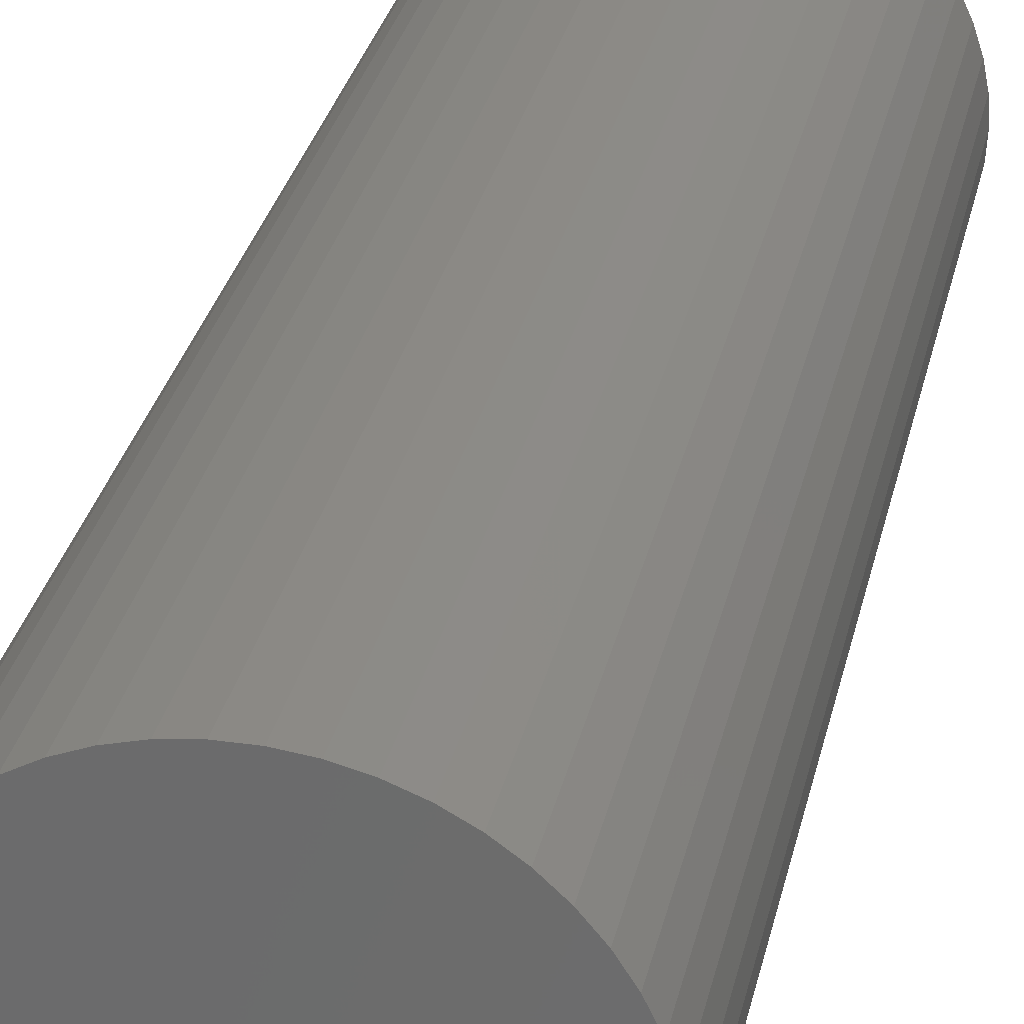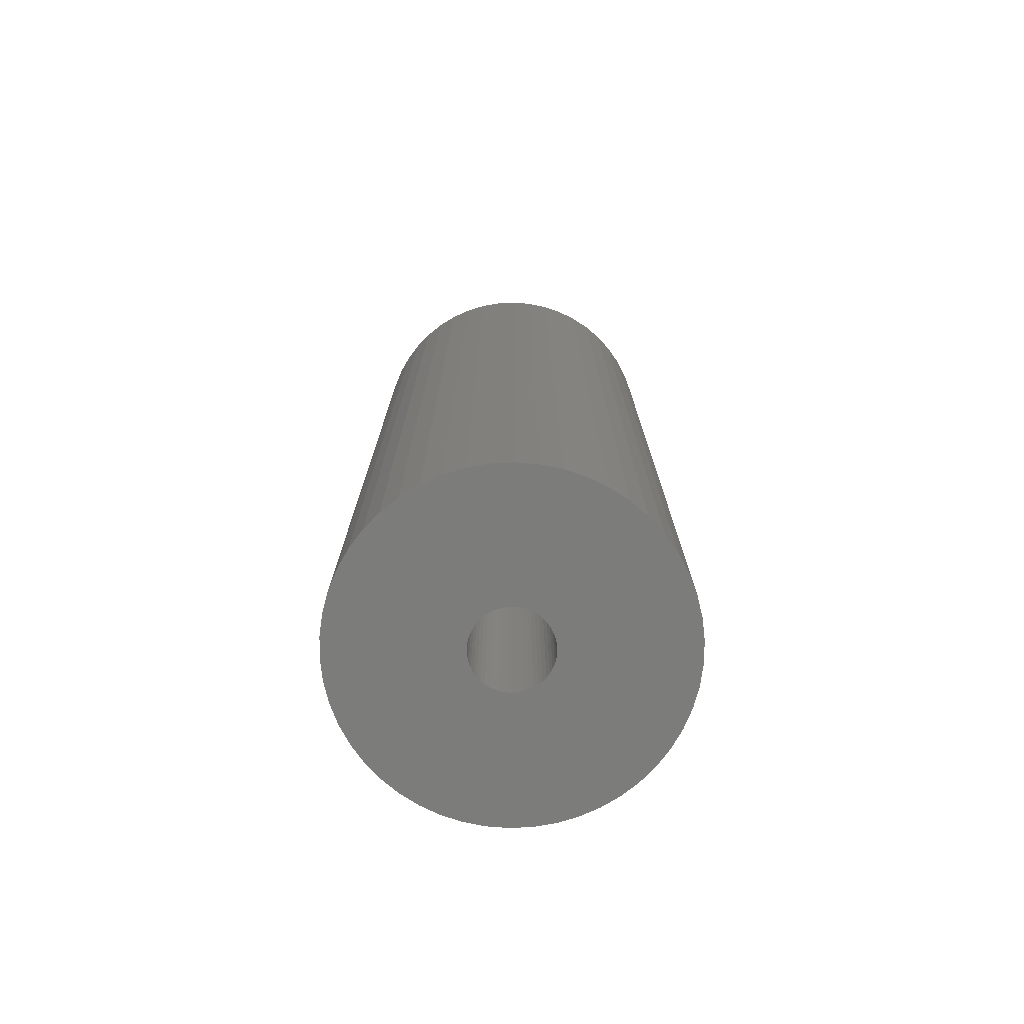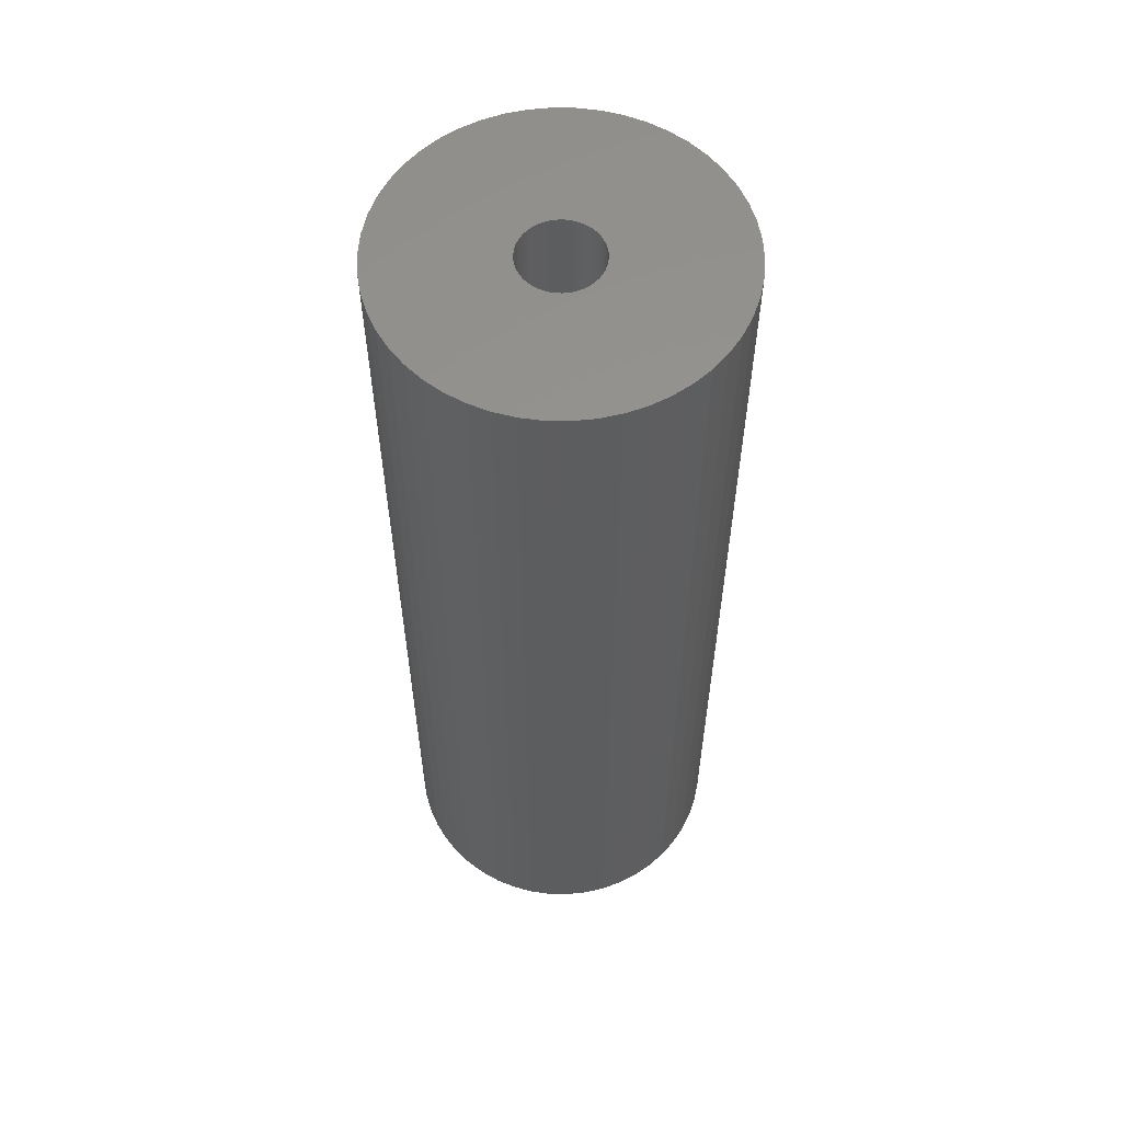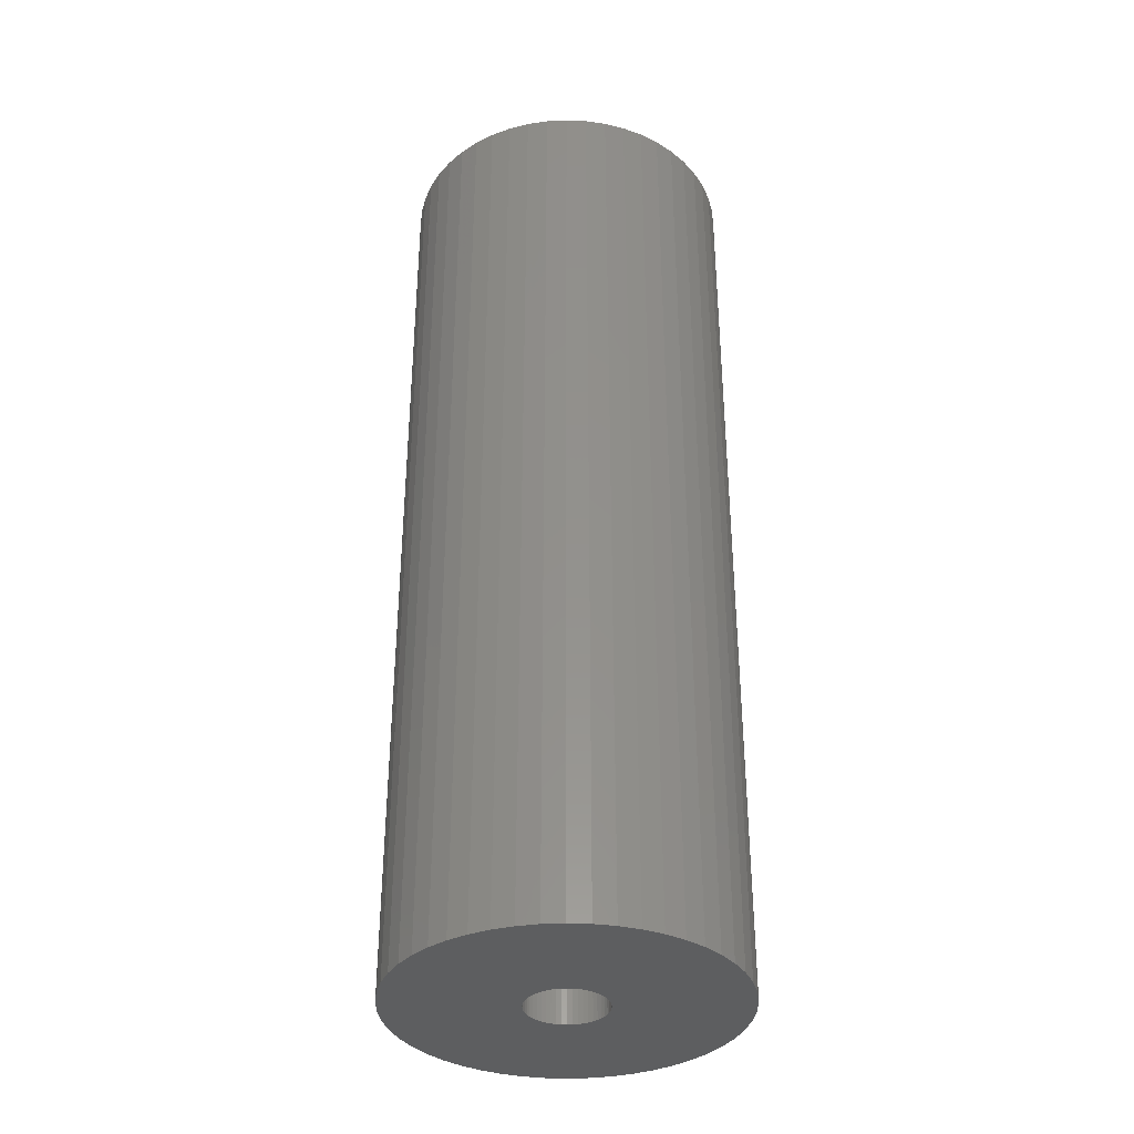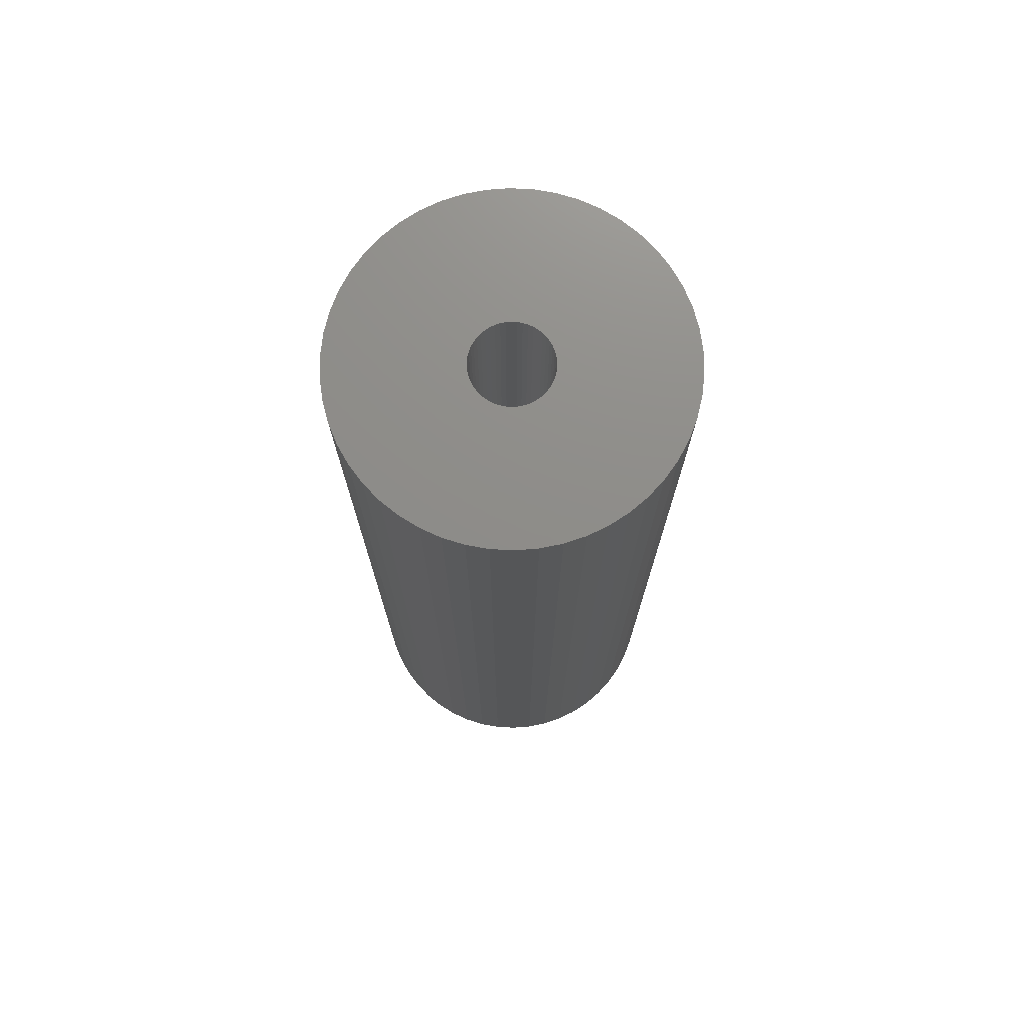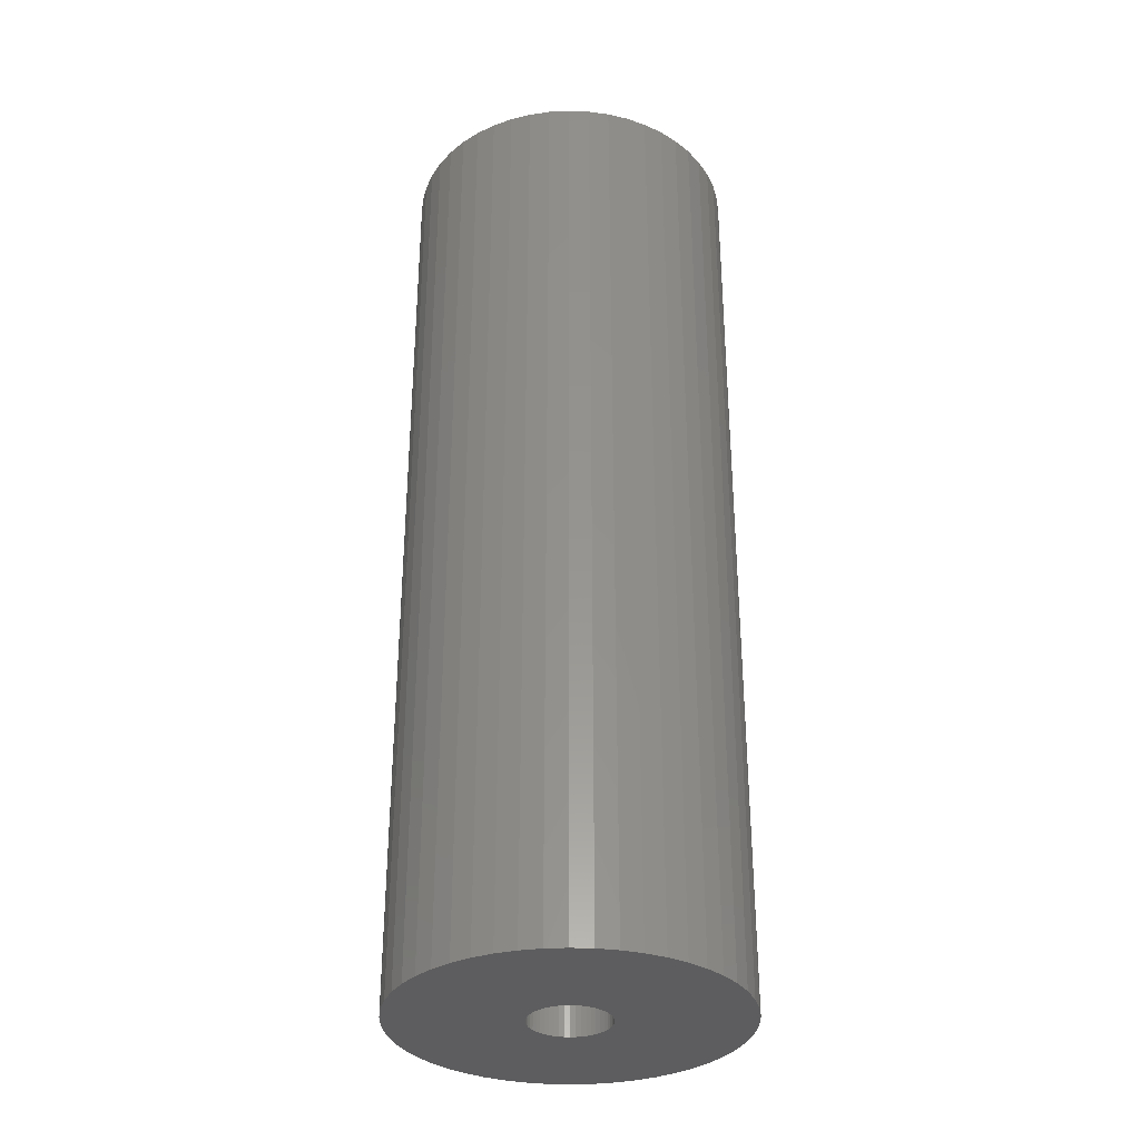
<metadata>
{"format":"stl","ext":"stl","renderer":"f3d","projection":"perspective","resolution":1024,"background":"white","views":[{"elev":29.4,"azim":-168.1,"up":"+Y"},{"elev":-75.3,"azim":-62.0,"up":"+Z"},{"elev":58.0,"azim":-34.9,"up":"+Z"},{"elev":-35.5,"azim":-154.6,"up":"+Z"},{"elev":74.2,"azim":-126.7,"up":"+Z"},{"elev":-32.9,"azim":169.5,"up":"+Z"}]}
</metadata>
<code>
# stl→obj: 200 verts, 400 faces
v 17 0 48
v 16.87 2.131 -48
v 16.87 2.131 48
v 17 0 -48
v -17 0 -48
v -16.87 2.131 48
v -16.87 2.131 -48
v -17 0 48
v 1.067 16.97 -48
v -1.067 16.97 48
v 1.067 16.97 48
v -1.067 16.97 -48
v -1.067 -16.97 -48
v 1.067 -16.97 48
v -1.067 -16.97 48
v 1.067 -16.97 -48
v 12.39 11.64 -48
v 10.84 13.1 48
v 12.39 11.64 48
v 10.84 13.1 -48
v -10.84 13.1 -48
v -12.39 11.64 48
v -10.84 13.1 48
v -12.39 11.64 -48
v -5.253 16.17 -48
v -7.238 15.38 48
v -5.253 16.17 48
v -7.238 15.38 -48
v 15.81 6.258 48
v 14.9 8.19 -48
v 14.9 8.19 48
v 15.81 6.258 -48
v 7.238 15.38 -48
v 5.253 16.17 48
v 7.238 15.38 48
v 5.253 16.17 -48
v 3.185 16.7 48
v 3.185 16.7 -48
v 9.109 14.35 -48
v 9.109 14.35 48
v -15.81 6.258 -48
v -14.9 8.19 48
v -14.9 8.19 -48
v -15.81 6.258 48
v 4 0 48
v 3.968 0.5013 48
v 16.47 4.228 48
v 16.87 -2.131 48
v 3.874 0.9948 48
v 3.968 -0.5013 48
v 3.719 1.472 48
v 16.47 -4.228 48
v 3.505 1.927 48
v 13.75 9.992 48
v 3.874 -0.9948 48
v 3.236 2.351 48
v 15.81 -6.258 48
v 2.916 2.738 48
v 3.719 -1.472 48
v 2.55 3.082 48
v 14.9 -8.19 48
v 2.143 3.377 48
v 3.505 -1.927 48
v 1.703 3.619 48
v 13.75 -9.992 48
v 3.236 -2.351 48
v 1.236 3.804 48
v 0.7495 3.929 48
v 0.2512 3.992 48
v -0.2512 3.992 48
v -0.7495 3.929 48
v -3.185 16.7 48
v -1.236 3.804 48
v -1.703 3.619 48
v -2.143 3.377 48
v -9.109 14.35 48
v -2.55 3.082 48
v -2.916 2.738 48
v -3.236 2.351 48
v -13.75 9.992 48
v 12.39 -11.64 48
v 2.916 -2.738 48
v 10.84 -13.1 48
v 2.55 -3.082 48
v 9.109 -14.35 48
v 2.143 -3.377 48
v 7.238 -15.38 48
v 1.703 -3.619 48
v 5.253 -16.17 48
v 1.236 -3.804 48
v 3.185 -16.7 48
v 0.7495 -3.929 48
v 0.2512 -3.992 48
v -0.2512 -3.992 48
v -0.7495 -3.929 48
v -3.185 -16.7 48
v -1.236 -3.804 48
v -5.253 -16.17 48
v -1.703 -3.619 48
v -7.238 -15.38 48
v -2.143 -3.377 48
v -9.109 -14.35 48
v -2.55 -3.082 48
v -10.84 -13.1 48
v -2.916 -2.738 48
v -12.39 -11.64 48
v -3.236 -2.351 48
v -13.75 -9.992 48
v -3.505 -1.927 48
v -14.9 -8.19 48
v -3.719 -1.472 48
v -15.81 -6.258 48
v -3.874 -0.9948 48
v -16.47 -4.228 48
v -3.968 -0.5013 48
v -16.87 -2.131 48
v -4 0 48
v -3.505 1.927 48
v -3.719 1.472 48
v -3.874 0.9948 48
v -16.47 4.228 48
v -3.968 0.5013 48
v -3.185 16.7 -48
v 4 0 -48
v 16.87 -2.131 -48
v 3.968 -0.5013 -48
v 16.47 -4.228 -48
v 3.874 -0.9948 -48
v 15.81 -6.258 -48
v 3.968 0.5013 -48
v 3.719 -1.472 -48
v 14.9 -8.19 -48
v 16.47 4.228 -48
v 3.505 -1.927 -48
v 13.75 -9.992 -48
v 3.874 0.9948 -48
v 3.236 -2.351 -48
v 12.39 -11.64 -48
v 2.916 -2.738 -48
v 10.84 -13.1 -48
v 3.719 1.472 -48
v 2.55 -3.082 -48
v 9.109 -14.35 -48
v 2.143 -3.377 -48
v 7.238 -15.38 -48
v 3.505 1.927 -48
v 1.703 -3.619 -48
v 5.253 -16.17 -48
v 13.75 9.992 -48
v 3.236 2.351 -48
v 1.236 -3.804 -48
v 3.185 -16.7 -48
v 0.7495 -3.929 -48
v 0.2512 -3.992 -48
v -0.2512 -3.992 -48
v -0.7495 -3.929 -48
v -3.185 -16.7 -48
v -1.236 -3.804 -48
v -5.253 -16.17 -48
v -1.703 -3.619 -48
v -7.238 -15.38 -48
v -2.143 -3.377 -48
v -9.109 -14.35 -48
v -2.55 -3.082 -48
v -10.84 -13.1 -48
v -2.916 -2.738 -48
v -12.39 -11.64 -48
v -3.236 -2.351 -48
v -13.75 -9.992 -48
v 2.916 2.738 -48
v 2.55 3.082 -48
v 2.143 3.377 -48
v 1.703 3.619 -48
v 1.236 3.804 -48
v 0.7495 3.929 -48
v 0.2512 3.992 -48
v -0.2512 3.992 -48
v -0.7495 3.929 -48
v -1.236 3.804 -48
v -1.703 3.619 -48
v -2.143 3.377 -48
v -9.109 14.35 -48
v -2.55 3.082 -48
v -2.916 2.738 -48
v -3.236 2.351 -48
v -13.75 9.992 -48
v -3.505 1.927 -48
v -3.719 1.472 -48
v -3.874 0.9948 -48
v -16.47 4.228 -48
v -3.968 0.5013 -48
v -4 0 -48
v -3.505 -1.927 -48
v -14.9 -8.19 -48
v -3.719 -1.472 -48
v -15.81 -6.258 -48
v -3.874 -0.9948 -48
v -16.47 -4.228 -48
v -3.968 -0.5013 -48
v -16.87 -2.131 -48
f 1 2 3
f 2 1 4
f 5 6 7
f 6 5 8
f 9 10 11
f 10 9 12
f 13 14 15
f 14 13 16
f 17 18 19
f 18 17 20
f 21 22 23
f 22 21 24
f 25 26 27
f 26 25 28
f 29 30 31
f 30 29 32
f 33 34 35
f 34 33 36
f 36 37 34
f 37 36 38
f 39 35 40
f 35 39 33
f 41 42 43
f 42 41 44
f 45 1 3
f 46 3 47
f 1 45 48
f 49 47 29
f 50 48 45
f 51 29 31
f 48 50 52
f 53 31 54
f 55 52 50
f 56 54 19
f 52 55 57
f 58 19 18
f 59 57 55
f 60 18 40
f 57 59 61
f 62 40 35
f 63 61 59
f 64 35 34
f 61 63 65
f 66 65 63
f 3 46 45
f 47 49 46
f 29 51 49
f 31 53 51
f 54 56 53
f 67 34 37
f 19 58 56
f 18 60 58
f 40 62 60
f 35 64 62
f 34 67 64
f 68 37 11
f 37 68 67
f 11 69 68
f 11 70 69
f 10 70 11
f 70 10 71
f 72 71 10
f 71 72 73
f 27 73 72
f 73 27 74
f 26 74 27
f 74 26 75
f 76 75 26
f 75 76 77
f 23 77 76
f 77 23 78
f 22 78 23
f 78 22 79
f 80 79 22
f 65 66 81
f 82 81 66
f 81 82 83
f 84 83 82
f 83 84 85
f 86 85 84
f 85 86 87
f 88 87 86
f 87 88 89
f 90 89 88
f 89 90 91
f 92 91 90
f 91 92 14
f 93 14 92
f 94 14 93
f 15 94 95
f 94 15 14
f 96 95 97
f 98 97 99
f 100 99 101
f 102 101 103
f 104 103 105
f 95 96 15
f 106 105 107
f 108 107 109
f 110 109 111
f 112 111 113
f 114 113 115
f 116 115 117
f 79 80 118
f 97 98 96
f 42 118 80
f 99 100 98
f 118 42 119
f 101 102 100
f 44 119 42
f 103 104 102
f 119 44 120
f 105 106 104
f 121 120 44
f 107 108 106
f 120 121 122
f 109 110 108
f 6 122 121
f 111 112 110
f 122 6 117
f 113 114 112
f 8 117 6
f 115 116 114
f 117 8 116
f 12 72 10
f 72 12 123
f 124 4 125
f 126 125 127
f 4 124 2
f 128 127 129
f 130 2 124
f 131 129 132
f 2 130 133
f 134 132 135
f 136 133 130
f 137 135 138
f 133 136 32
f 139 138 140
f 141 32 136
f 142 140 143
f 32 141 30
f 144 143 145
f 146 30 141
f 147 145 148
f 30 146 149
f 150 149 146
f 125 126 124
f 127 128 126
f 129 131 128
f 132 134 131
f 135 137 134
f 151 148 152
f 138 139 137
f 140 142 139
f 143 144 142
f 145 147 144
f 148 151 147
f 153 152 16
f 152 153 151
f 16 154 153
f 16 155 154
f 13 155 16
f 155 13 156
f 157 156 13
f 156 157 158
f 159 158 157
f 158 159 160
f 161 160 159
f 160 161 162
f 163 162 161
f 162 163 164
f 165 164 163
f 164 165 166
f 167 166 165
f 166 167 168
f 169 168 167
f 149 150 17
f 170 17 150
f 17 170 20
f 171 20 170
f 20 171 39
f 172 39 171
f 39 172 33
f 173 33 172
f 33 173 36
f 174 36 173
f 36 174 38
f 175 38 174
f 38 175 9
f 176 9 175
f 177 9 176
f 12 177 178
f 177 12 9
f 123 178 179
f 25 179 180
f 28 180 181
f 182 181 183
f 21 183 184
f 178 123 12
f 24 184 185
f 186 185 187
f 43 187 188
f 41 188 189
f 190 189 191
f 7 191 192
f 168 169 193
f 179 25 123
f 194 193 169
f 180 28 25
f 193 194 195
f 181 182 28
f 196 195 194
f 183 21 182
f 195 196 197
f 184 24 21
f 198 197 196
f 185 186 24
f 197 198 199
f 187 43 186
f 200 199 198
f 188 41 43
f 199 200 192
f 189 190 41
f 5 192 200
f 191 7 190
f 192 5 7
f 16 91 14
f 91 16 152
f 47 32 29
f 32 47 133
f 3 133 47
f 133 3 2
f 54 17 19
f 17 54 149
f 31 149 54
f 149 31 30
f 38 11 37
f 11 38 9
f 20 40 18
f 40 20 39
f 43 80 186
f 80 43 42
f 186 22 24
f 22 186 80
f 190 44 41
f 44 190 121
f 7 121 190
f 121 7 6
f 28 76 26
f 76 28 182
f 182 23 76
f 23 182 21
f 123 27 72
f 27 123 25
f 48 4 1
f 4 48 125
f 61 129 57
f 129 61 132
f 167 104 106
f 104 167 165
f 194 112 196
f 112 194 110
f 169 110 194
f 110 169 108
f 145 85 87
f 85 145 143
f 57 127 52
f 127 57 129
f 167 108 169
f 108 167 106
f 198 116 200
f 116 198 114
f 200 8 5
f 8 200 116
f 196 114 198
f 114 196 112
f 140 81 83
f 81 140 138
f 148 87 89
f 87 148 145
f 152 89 91
f 89 152 148
f 52 125 48
f 125 52 127
f 65 132 61
f 132 65 135
f 81 135 65
f 135 81 138
f 157 15 96
f 15 157 13
f 161 98 100
f 98 161 159
f 165 102 104
f 102 165 163
f 143 83 85
f 83 143 140
f 159 96 98
f 96 159 157
f 163 100 102
f 100 163 161
f 124 46 130
f 46 124 45
f 117 191 122
f 191 117 192
f 177 69 70
f 69 177 176
f 154 94 93
f 94 154 155
f 171 58 60
f 58 171 170
f 184 77 78
f 77 184 183
f 180 73 74
f 73 180 179
f 141 53 146
f 53 141 51
f 146 56 150
f 56 146 53
f 174 64 67
f 64 174 173
f 175 67 68
f 67 175 174
f 172 60 62
f 60 172 171
f 119 187 118
f 187 119 188
f 79 184 78
f 184 79 185
f 120 188 119
f 188 120 189
f 181 74 75
f 74 181 180
f 179 71 73
f 71 179 178
f 153 93 92
f 93 153 154
f 147 90 88
f 90 147 151
f 136 51 141
f 51 136 49
f 130 49 136
f 49 130 46
f 150 58 170
f 58 150 56
f 176 68 69
f 68 176 175
f 173 62 64
f 62 173 172
f 118 185 79
f 185 118 187
f 122 189 120
f 189 122 191
f 183 75 77
f 75 183 181
f 178 70 71
f 70 178 177
f 126 45 124
f 45 126 50
f 139 66 137
f 66 139 82
f 131 55 128
f 55 131 59
f 128 50 126
f 50 128 55
f 105 168 107
f 168 105 166
f 137 63 134
f 63 137 66
f 156 97 95
f 97 156 158
f 111 197 113
f 197 111 195
f 151 92 90
f 92 151 153
f 139 84 82
f 84 139 142
f 142 86 84
f 86 142 144
f 144 88 86
f 88 144 147
f 134 59 131
f 59 134 63
f 155 95 94
f 95 155 156
f 158 99 97
f 99 158 160
f 107 193 109
f 193 107 168
f 109 195 111
f 195 109 193
f 113 199 115
f 199 113 197
f 115 192 117
f 192 115 199
f 160 101 99
f 101 160 162
f 162 103 101
f 103 162 164
f 164 105 103
f 105 164 166

</code>
